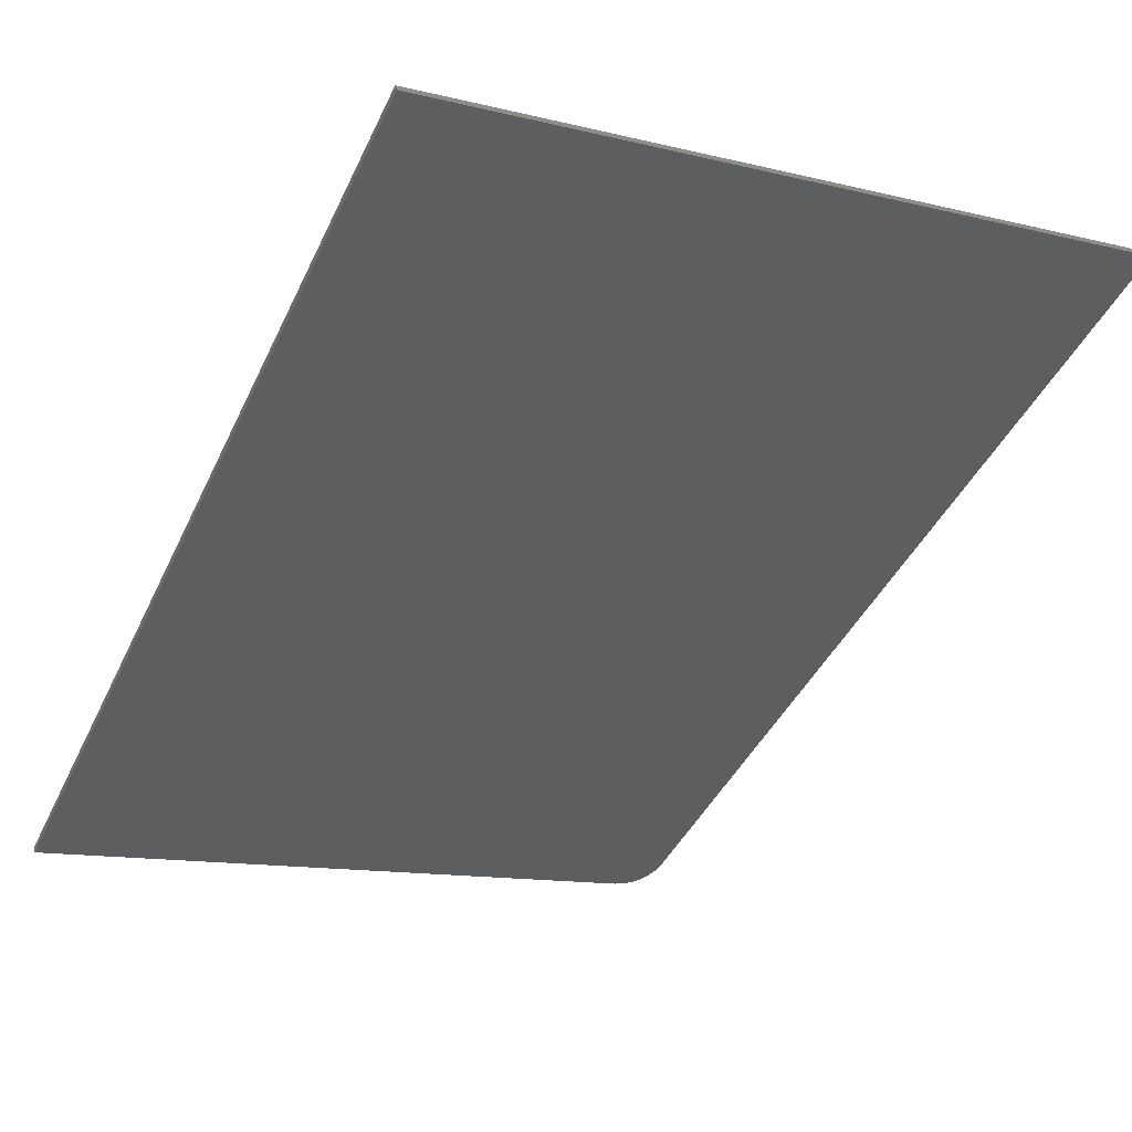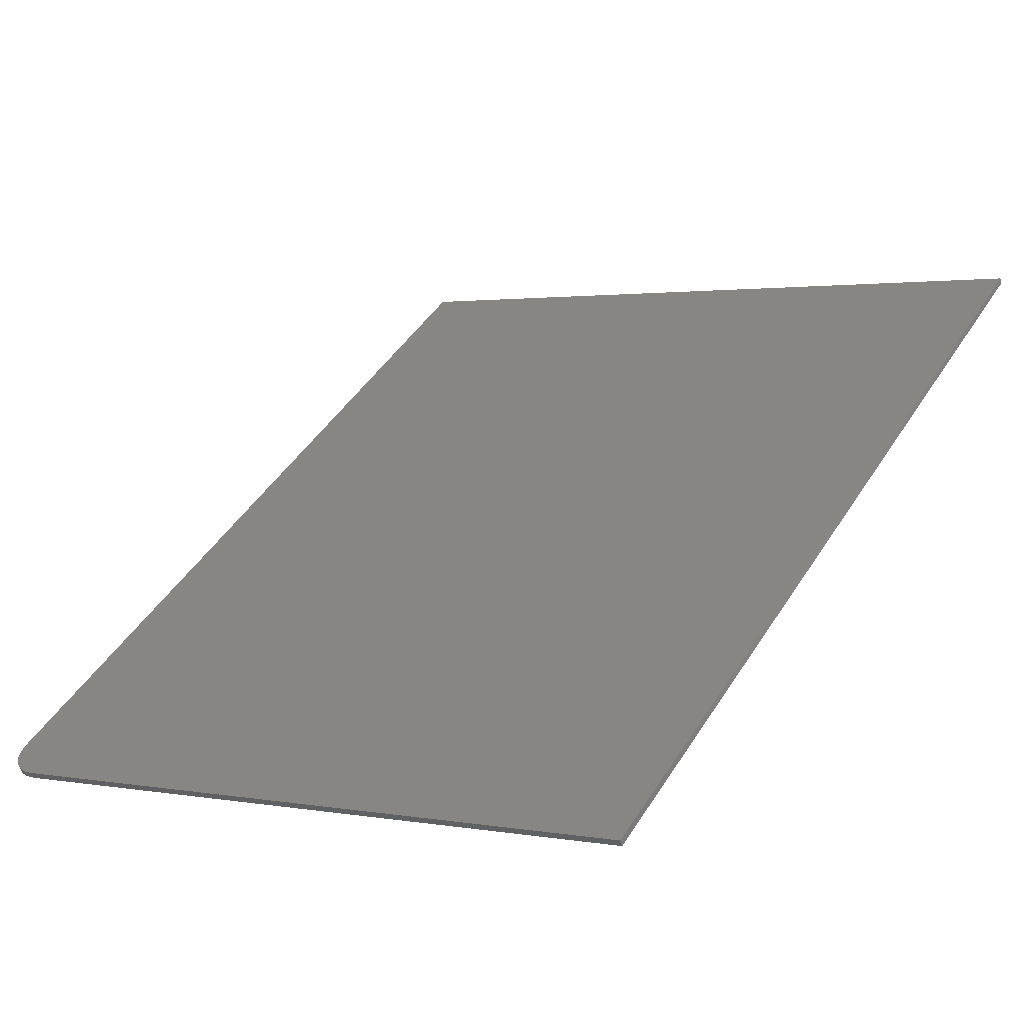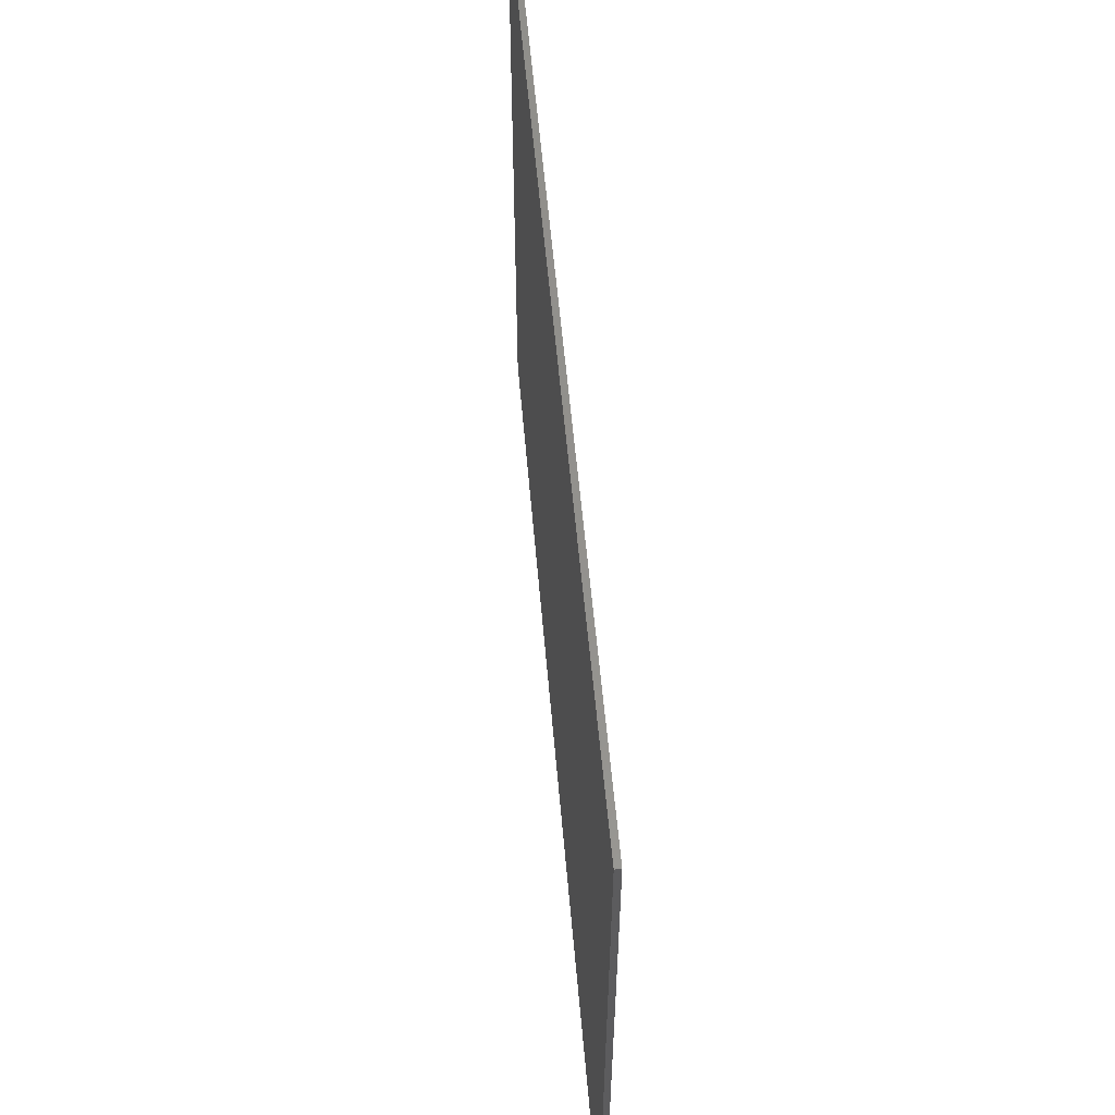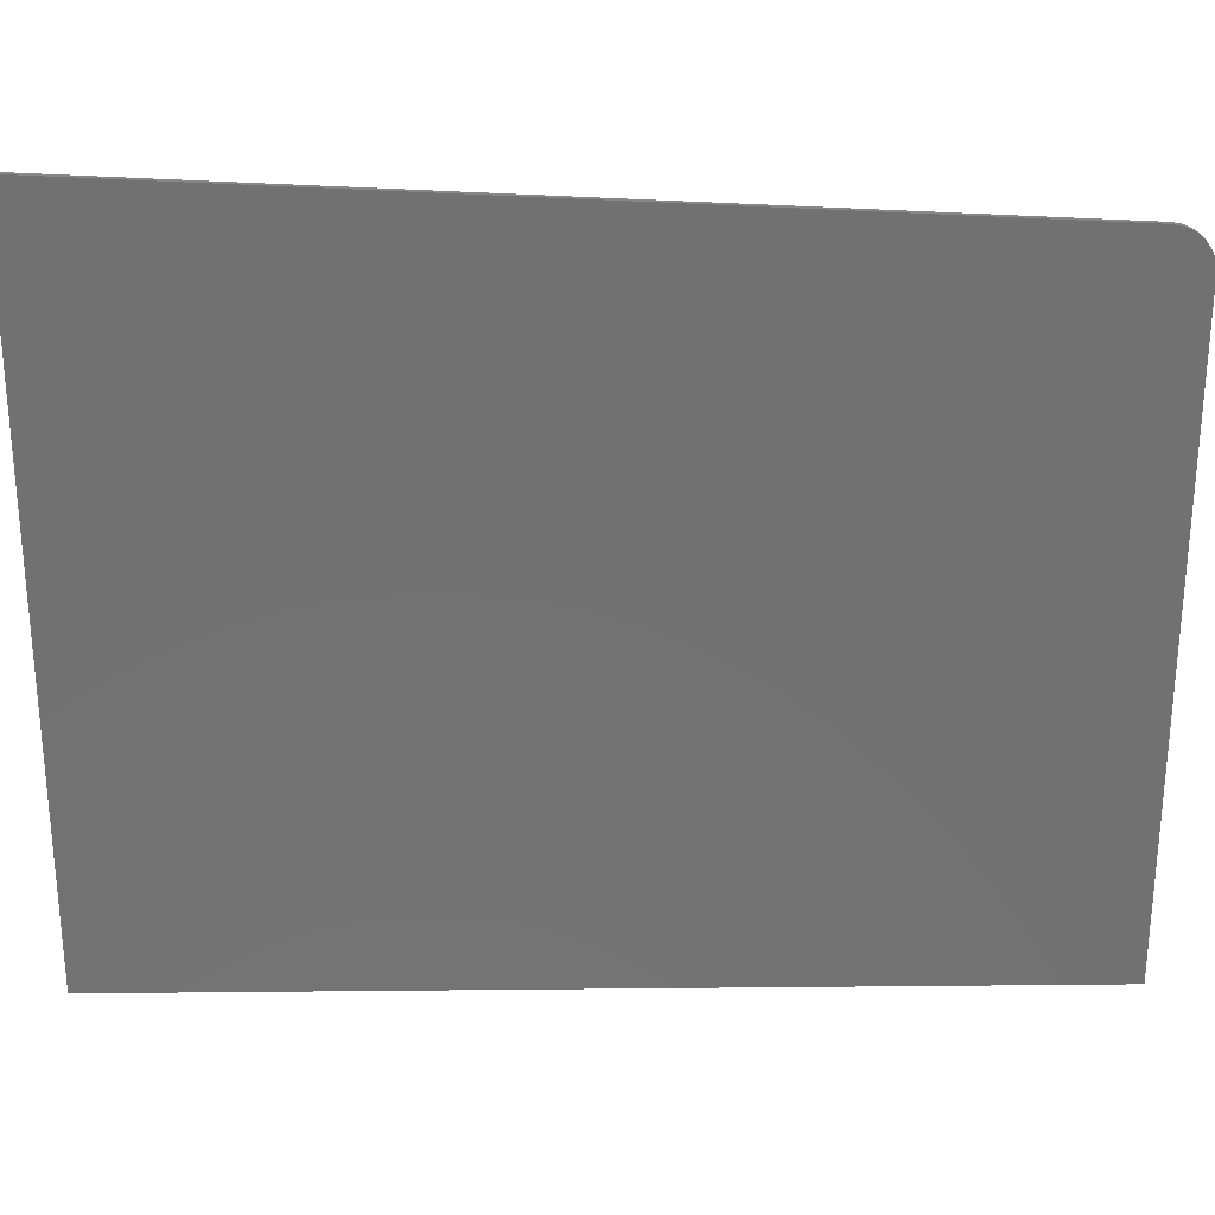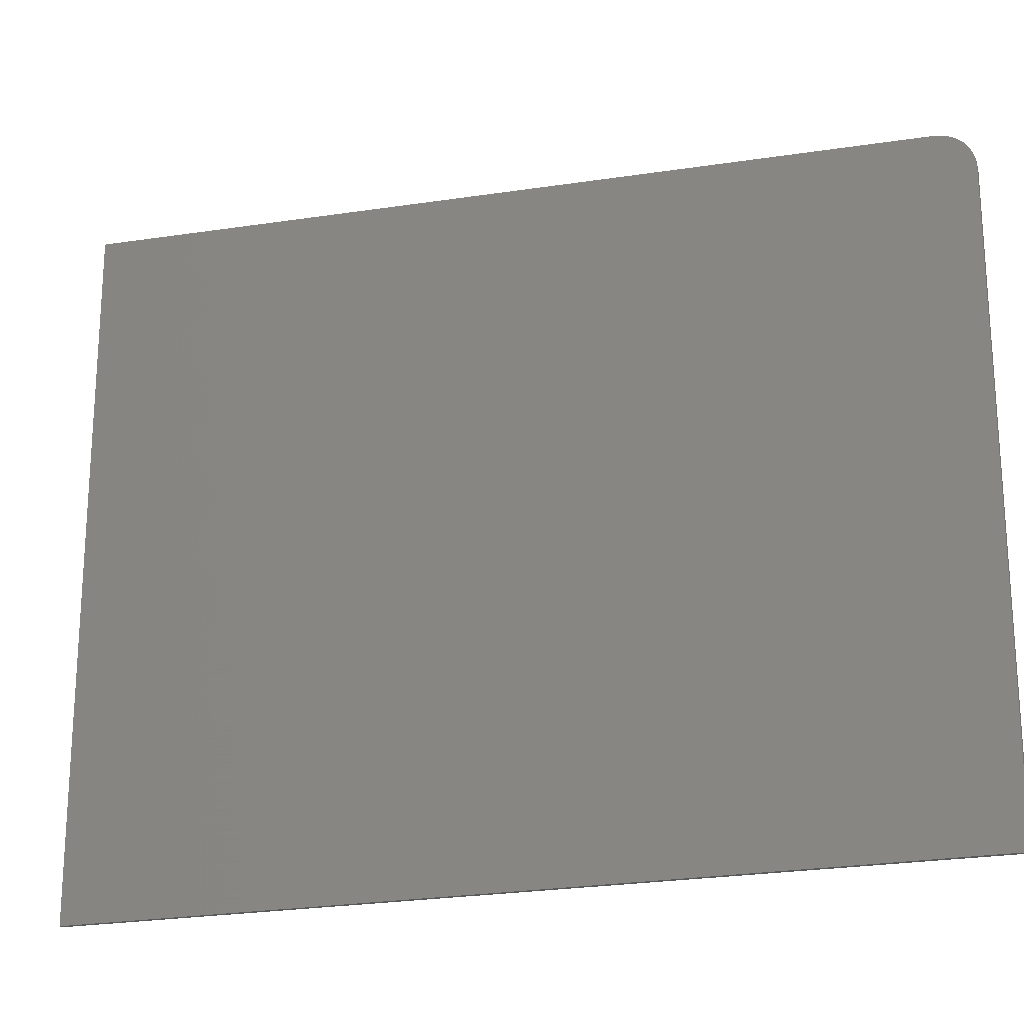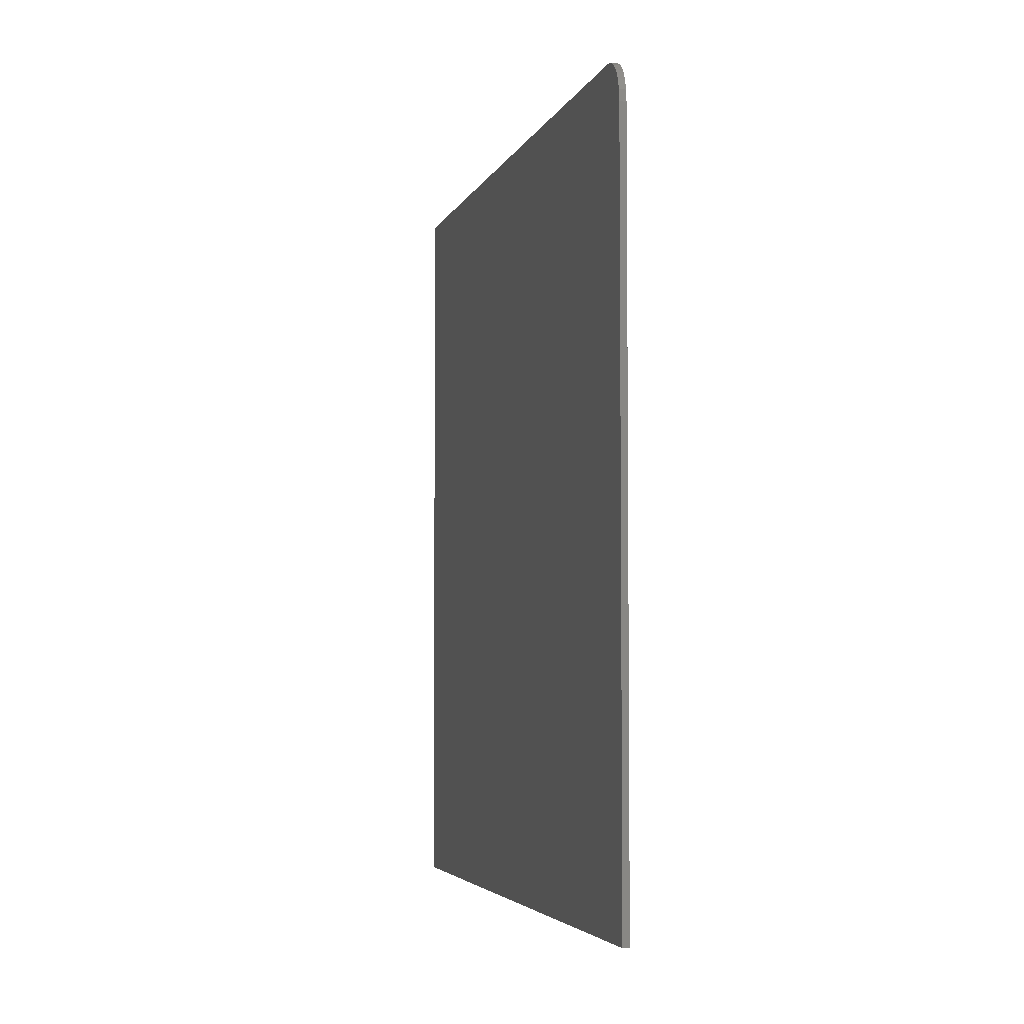
<metadata>
{"format":"stl","ext":"stl","renderer":"f3d","projection":"perspective","resolution":1024,"background":"white","views":[{"elev":-12.7,"azim":60.6,"up":"+Z"},{"elev":1.8,"azim":-56.3,"up":"+Z"},{"elev":59.0,"azim":53.3,"up":"+Y"},{"elev":26.7,"azim":147.4,"up":"+Y"},{"elev":-20.7,"azim":168.7,"up":"+Y"},{"elev":-4.6,"azim":-132.4,"up":"+Y"}]}
</metadata>
<code>
# stl→obj: 20 verts, 36 faces
v 1.242e+04 639.2 3008
v 1.176e+04 600.7 2599
v 1.242e+04 0 3008
v 1.173e+04 0 2582
v 1.173e+04 566.1 2582
v 1.173e+04 574.8 2583
v 1.174e+04 582.9 2584
v 1.174e+04 590 2587
v 1.175e+04 595.5 2591
v 1.175e+04 599.2 2595
v 1.176e+04 600.9 2595
v 1.243e+04 639.4 3004
v 1.243e+04 0 3004
v 1.174e+04 0 2578
v 1.174e+04 566.3 2578
v 1.176e+04 599.3 2591
v 1.175e+04 595.7 2586
v 1.174e+04 590.2 2583
v 1.174e+04 583.1 2580
v 1.174e+04 575 2578
f 1 2 3
f 3 2 4
f 4 2 5
f 5 2 6
f 6 2 7
f 7 2 8
f 8 2 9
f 9 2 10
f 2 1 11
f 11 1 12
f 3 13 1
f 1 13 12
f 4 14 3
f 3 14 13
f 15 14 5
f 5 14 4
f 11 16 2
f 2 16 10
f 10 16 17
f 9 17 18
f 8 18 19
f 7 19 20
f 6 20 15
f 5 6 15
f 6 7 20
f 7 8 19
f 8 9 18
f 9 10 17
f 12 13 11
f 11 13 14
f 15 11 14
f 15 20 11
f 11 20 19
f 18 11 19
f 18 17 11
f 11 17 16

</code>
